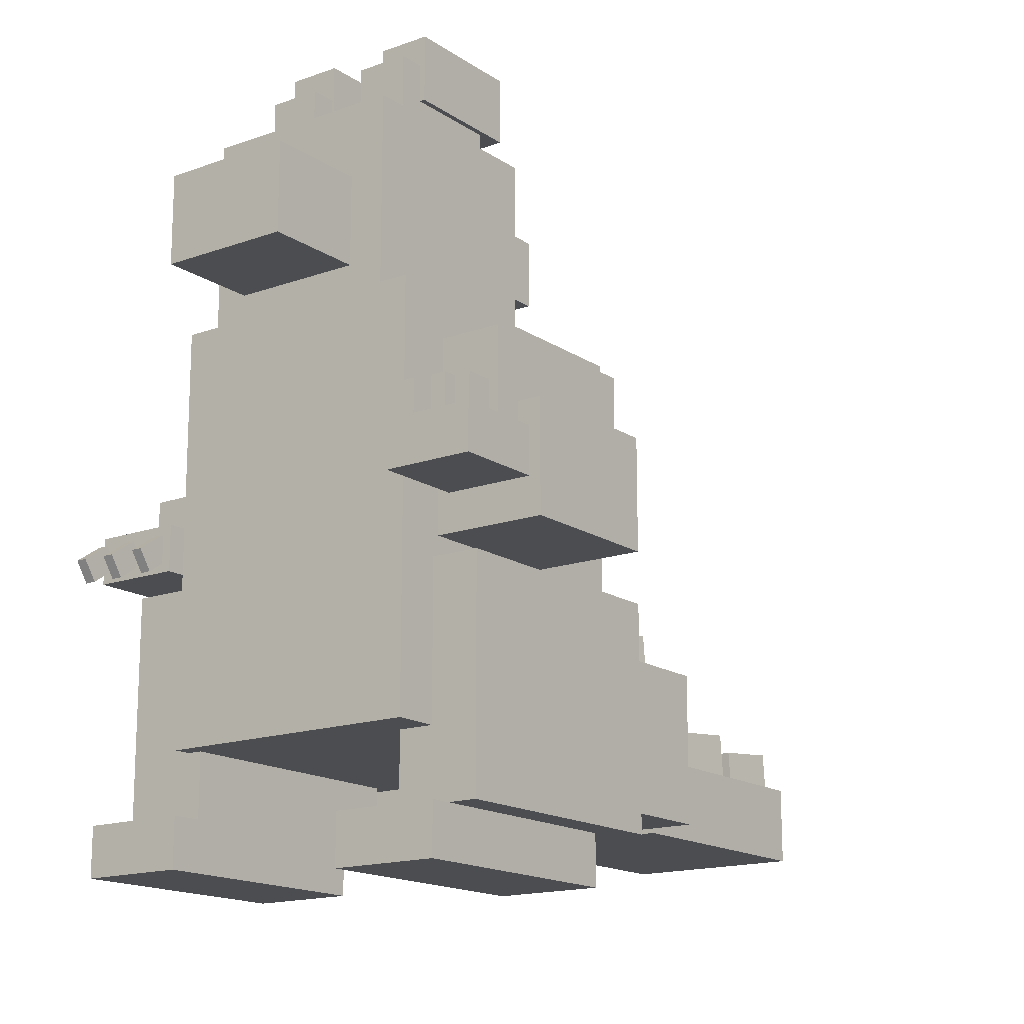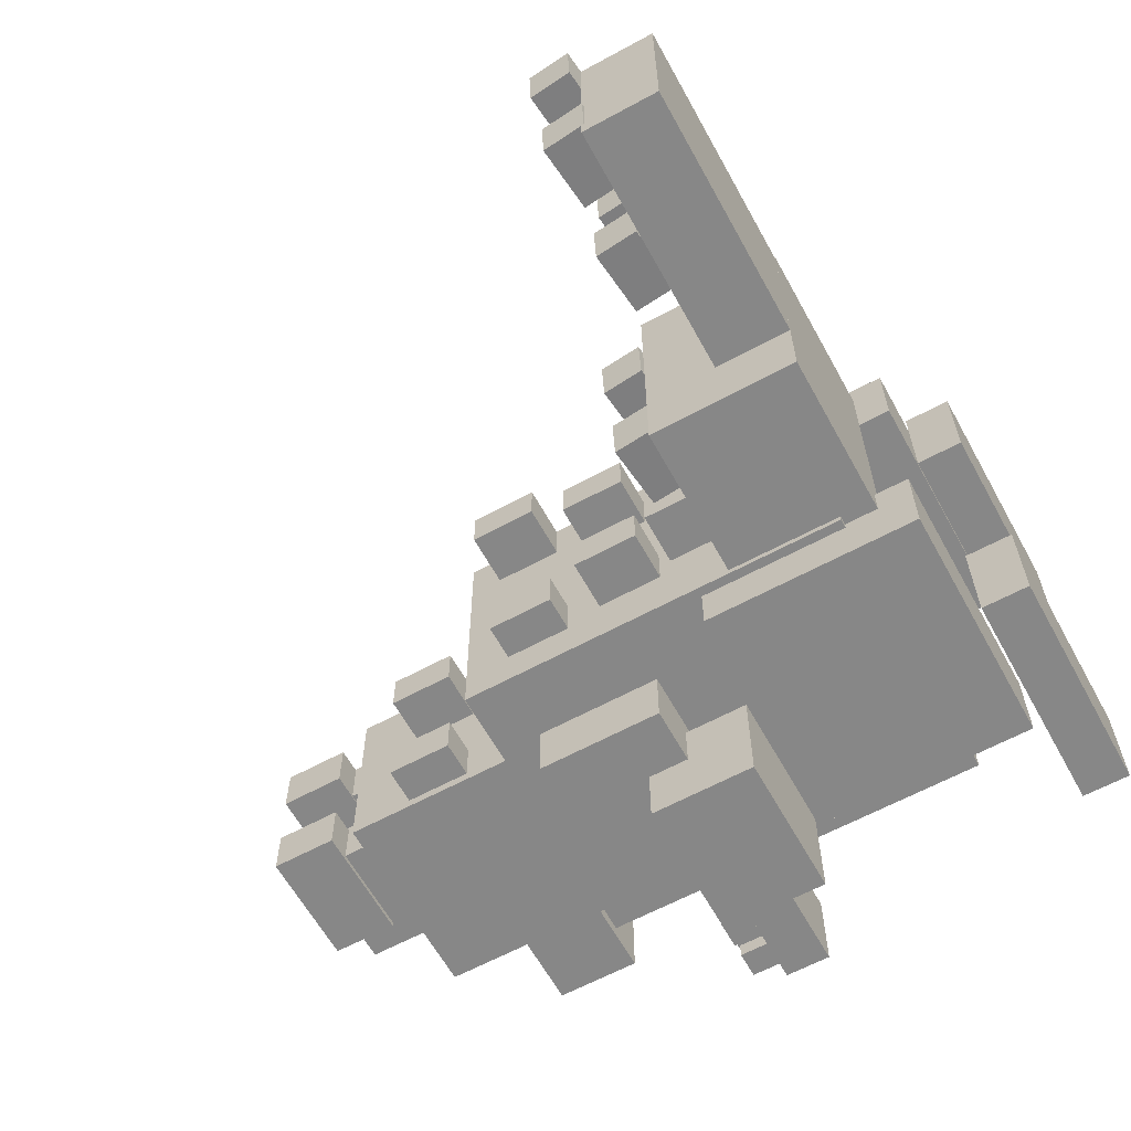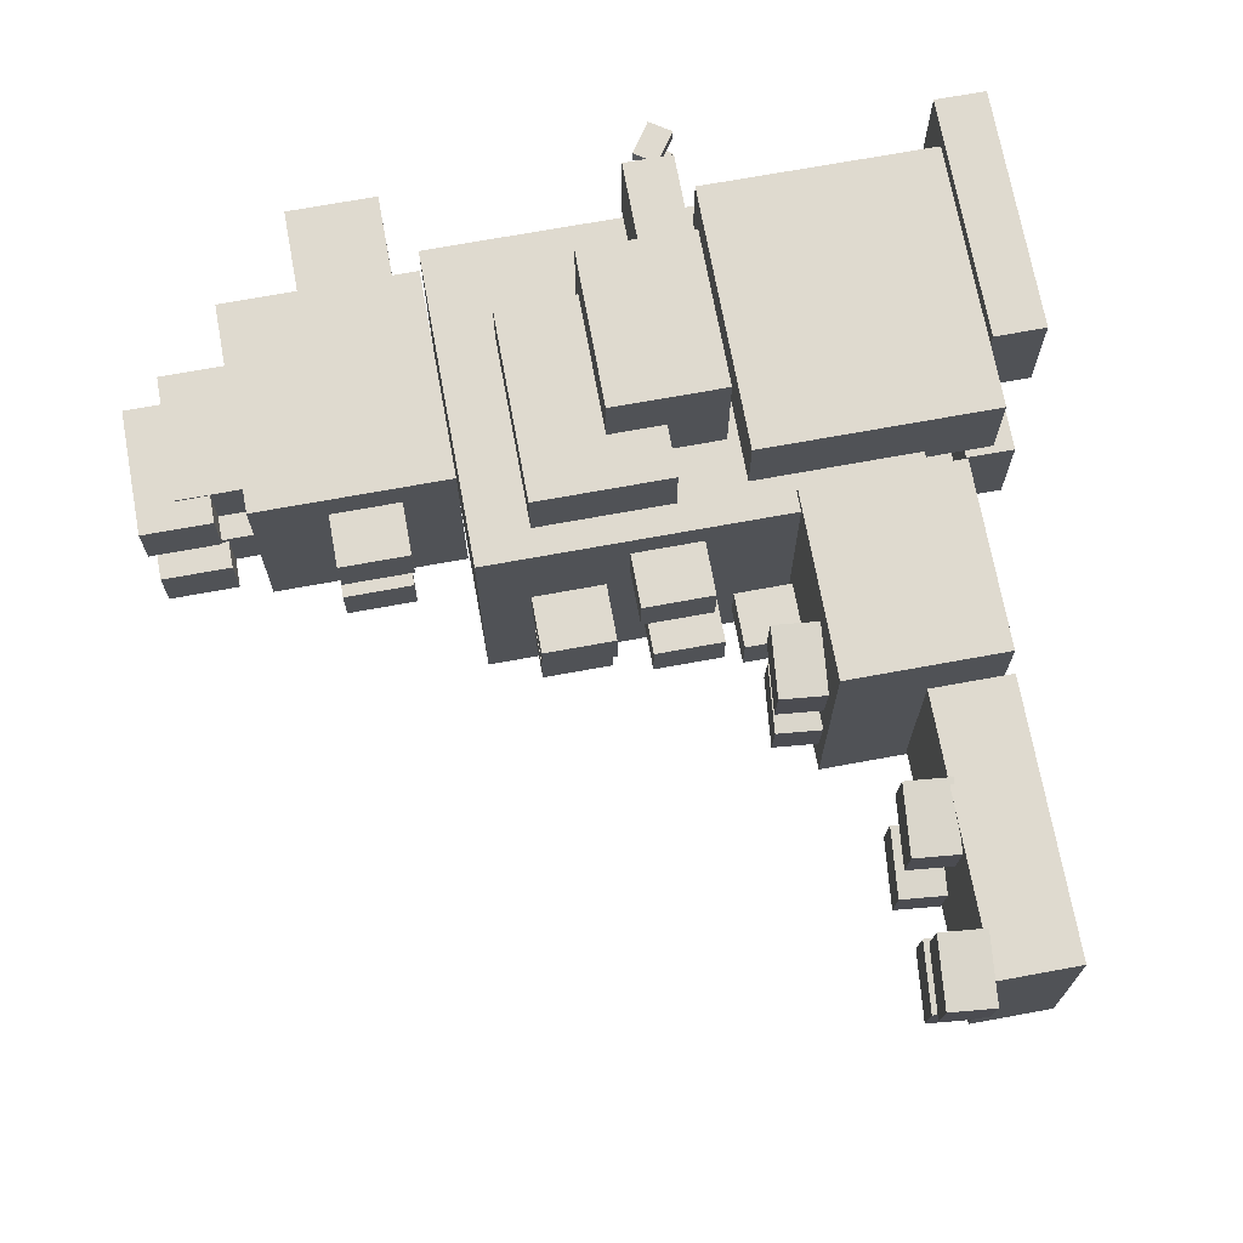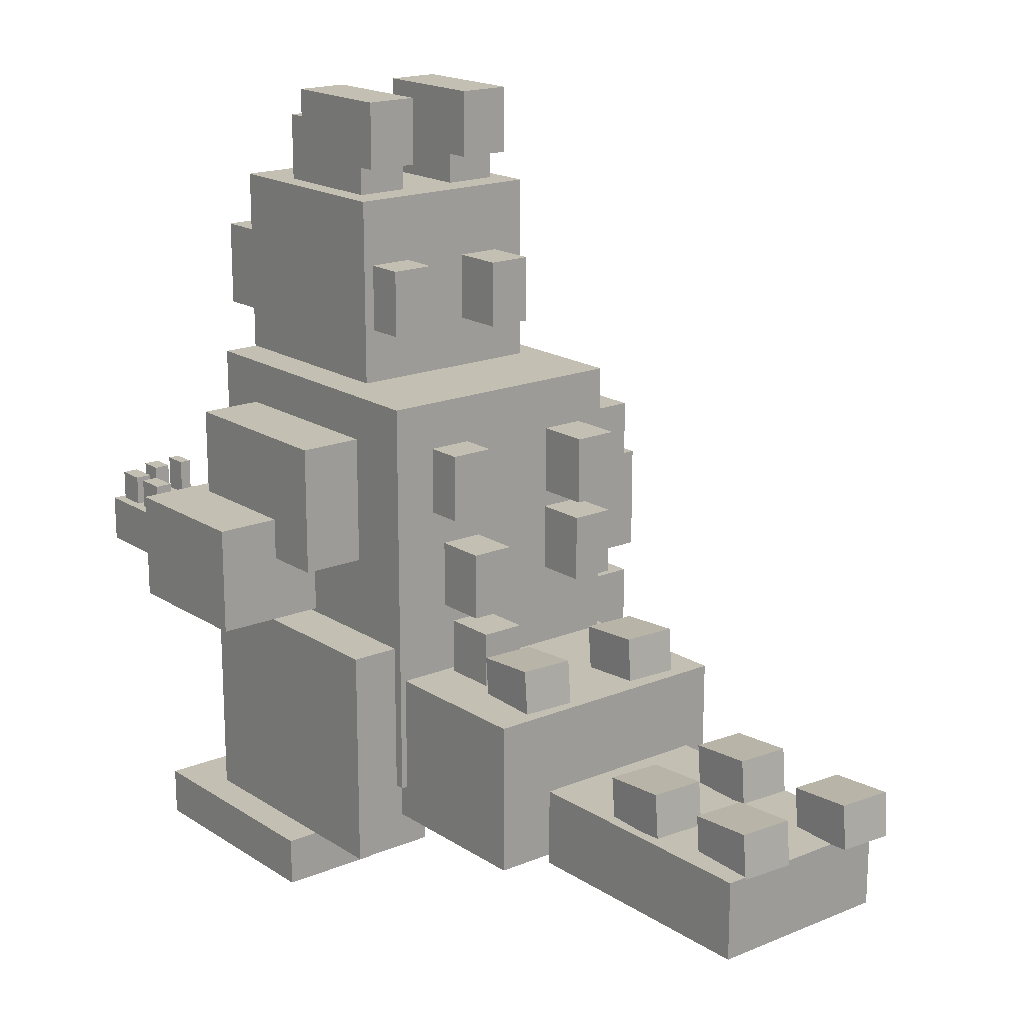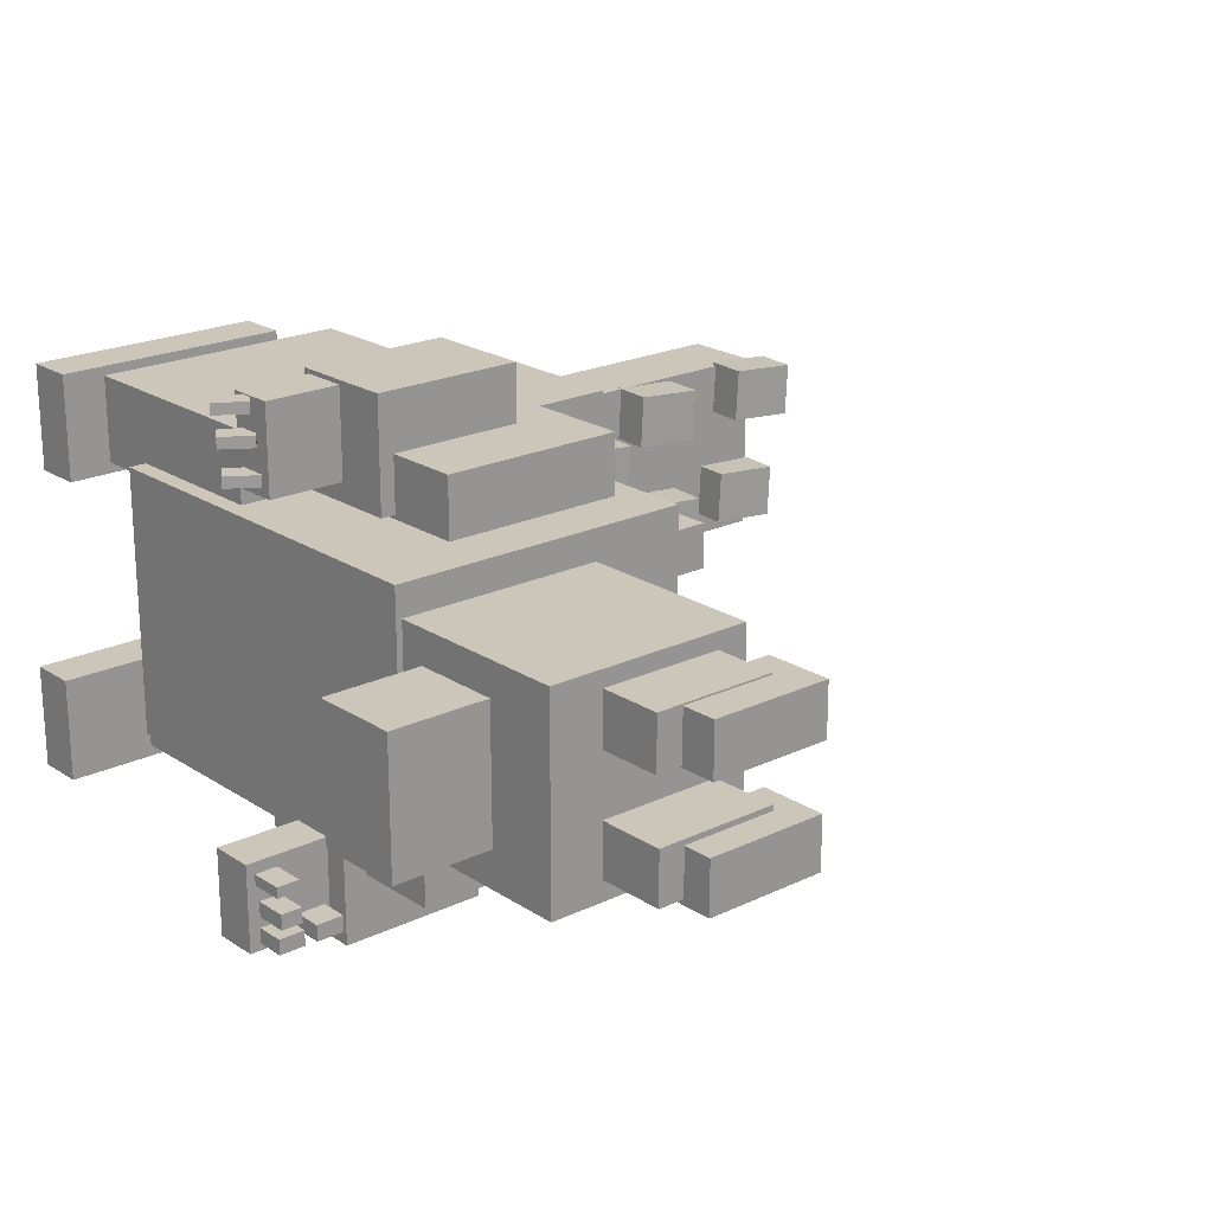
<metadata>
{"format":"obj","ext":"obj","renderer":"f3d","projection":"perspective","resolution":1024,"background":"white","views":[{"elev":-16.0,"azim":126.5,"up":"+Y"},{"elev":-62.3,"azim":-61.1,"up":"+Z"},{"elev":70.7,"azim":-100.4,"up":"+Z"},{"elev":17.9,"azim":-128.8,"up":"+Y"},{"elev":21.0,"azim":139.2,"up":"+Z"}]}
</metadata>
<code>
o Cube
v 3.051 6.218 -2.08
v 3.051 -0.1537 -2.08
v 3.051 6.218 2.08
v 3.051 -0.1537 2.08
v -1.805 6.218 -2.08
v -1.805 -0.1537 -2.08
v -1.805 6.218 2.08
v -1.805 -0.1537 2.08
f 1 5 7 3
f 4 3 7 8
f 8 7 5 6
f 6 2 4 8
f 2 1 3 4
f 6 5 1 2
o Cube.001
v 2.778 -1.157 1.852
v 2.778 -1.157 3.172
v -1.236 -1.157 1.852
v -1.236 -1.157 3.172
v 2.778 2.319 1.852
v 2.778 2.319 3.172
v -1.236 2.319 1.852
v -1.236 2.319 3.172
f 9 10 12 11
f 11 12 16 15
f 15 16 14 13
f 13 14 10 9
f 11 15 13 9
f 16 12 10 14
o Cube.002
v 2.36 -1.245 -2.84
v 2.36 -1.245 -1.52
v -1.654 -1.245 -2.84
v -1.654 -1.245 -1.52
v 2.36 2.231 -2.84
v 2.36 2.231 -1.52
v -1.654 2.231 -2.84
v -1.654 2.231 -1.52
f 17 18 20 19
f 19 20 24 23
f 23 24 22 21
f 21 22 18 17
f 19 23 21 17
f 24 20 18 22
o Cube.003
v -0.2494 -1.183 1.674
v 3.439 -1.183 1.674
v -0.2494 -1.946 1.674
v 3.439 -1.946 1.674
v -0.2494 -1.183 3.305
v 3.439 -1.183 3.305
v -0.2494 -1.946 3.305
v 3.439 -1.946 3.305
f 25 26 28 27
f 27 28 32 31
f 31 32 30 29
f 29 30 26 25
f 27 31 29 25
f 32 28 26 30
o Cube.004
v -0.04986 -1.441 -3.121
v 3.638 -1.441 -3.121
v -0.04986 -2.204 -3.121
v 3.638 -2.204 -3.121
v -0.04986 -1.441 -1.49
v 3.638 -1.441 -1.49
v -0.04986 -2.204 -1.49
v 3.638 -2.204 -1.49
f 33 34 36 35
f 35 36 40 39
f 39 40 38 37
f 37 38 34 33
f 35 39 37 33
f 40 36 34 38
o Cube.005
v -1.541 4.422 -1.391
v -2.377 4.422 -1.391
v -1.541 5.475 -1.391
v -2.377 5.475 -1.391
v -1.541 4.422 -0.7012
v -2.377 4.422 -0.7012
v -1.541 5.475 -0.7012
v -2.377 5.475 -0.7012
f 41 42 44 43
f 43 44 48 47
f 47 48 46 45
f 45 46 42 41
f 43 47 45 41
f 48 44 42 46
o Cube.006
v -2.103 4.458 0.6739
v -2.939 4.458 0.6739
v -2.103 5.511 0.6739
v -2.939 5.511 0.6739
v -2.103 4.458 1.364
v -2.939 4.458 1.364
v -2.103 5.511 1.364
v -2.939 5.511 1.364
f 49 50 52 51
f 51 52 56 55
f 55 56 54 53
f 53 54 50 49
f 51 55 53 49
f 56 52 50 54
o Cube.007
v -1.939 1.515 -1.1
v -2.775 1.515 -1.1
v -1.939 2.567 -1.1
v -2.775 2.567 -1.1
v -1.939 1.515 -0.4098
v -2.775 1.515 -0.4098
v -1.939 2.567 -0.4098
v -2.775 2.567 -0.4098
f 57 58 60 59
f 59 60 64 63
f 63 64 62 61
f 61 62 58 57
f 59 63 61 57
f 64 60 58 62
o Cube.008
v -1.781 3.016 0.9044
v -2.617 3.016 0.9044
v -1.781 4.069 0.9044
v -2.617 4.069 0.9044
v -1.781 3.016 1.594
v -2.617 3.016 1.594
v -1.781 4.069 1.594
v -2.617 4.069 1.594
f 65 66 68 67
f 67 68 72 71
f 71 72 70 69
f 69 70 66 65
f 67 71 69 65
f 72 68 66 70
o Cube.009
v -1.781 2.816 -1.175
v -2.617 2.816 -1.175
v -1.781 3.868 -1.175
v -2.617 3.868 -1.175
v -1.781 2.816 -0.4846
v -2.617 2.816 -0.4846
v -1.781 3.868 -0.4846
v -2.617 3.868 -0.4846
f 73 74 76 75
f 75 76 80 79
f 79 80 78 77
f 77 78 74 73
f 75 79 77 73
f 80 76 74 78
o Cube.010
v -1.5 -0.6902 -1.98
v -4.326 -0.6902 -1.98
v -1.5 1.698 -1.98
v -4.326 1.698 -1.98
v -1.5 -0.6902 2.219
v -4.326 -0.6902 2.219
v -1.5 1.698 2.219
v -4.326 1.698 2.219
f 81 82 84 83
f 83 84 88 87
f 87 88 86 85
f 85 86 82 81
f 83 87 85 81
f 88 84 82 86
o Cube.011
v -4.486 -0.7343 -1.193
v -8.552 -0.7343 -1.193
v -4.486 0.488 -1.193
v -8.552 0.488 -1.193
v -4.486 -0.7343 1.698
v -8.552 -0.7343 1.698
v -4.486 0.488 1.698
v -8.552 0.488 1.698
f 89 90 92 91
f 91 92 96 95
f 95 96 94 93
f 93 94 90 89
f 91 95 93 89
f 96 92 90 94
o Cube.012
v -4.165 1.701 -0.5089
v -4.116 1.701 -1.343
v -3.119 1.603 -0.4471
v -3.07 1.603 -1.282
v -4.101 2.388 -0.5051
v -4.051 2.388 -1.34
v -3.055 2.29 -0.4433
v -3.005 2.29 -1.278
f 97 98 100 99
f 99 100 104 103
f 103 104 102 101
f 101 102 98 97
f 99 103 101 97
f 104 100 98 102
o Cube.013
v -4.283 1.789 1.518
v -4.234 1.789 0.683
v -3.237 1.691 1.579
v -3.188 1.691 0.7447
v -4.219 2.476 1.521
v -4.17 2.476 0.6868
v -3.173 2.378 1.583
v -3.124 2.378 0.7485
f 105 106 108 107
f 107 108 112 111
f 111 112 110 109
f 109 110 106 105
f 107 111 109 105
f 112 108 106 110
o Cube.014
v -6.907 0.5243 -0.2352
v -6.858 0.5243 -1.07
v -5.861 0.4263 -0.1734
v -5.812 0.4263 -1.008
v -6.843 1.211 -0.2314
v -6.794 1.211 -1.066
v -5.797 1.113 -0.1696
v -5.748 1.113 -1.004
f 113 114 116 115
f 115 116 120 119
f 119 120 118 117
f 117 118 114 113
f 115 119 117 113
f 120 116 114 118
o Cube.015
v -6.801 0.5129 1.642
v -6.752 0.5129 0.8072
v -5.755 0.4148 1.704
v -5.706 0.4148 0.869
v -6.737 1.2 1.646
v -6.688 1.2 0.811
v -5.691 1.102 1.707
v -5.642 1.102 0.8728
f 121 122 124 123
f 123 124 128 127
f 127 128 126 125
f 125 126 122 121
f 123 127 125 121
f 128 124 122 126
o Cube.016
v -8.602 0.4488 -0.05754
v -8.552 0.4488 -0.8921
v -7.556 0.3507 0.004205
v -7.506 0.3507 -0.8303
v -8.537 1.136 -0.05375
v -8.488 1.136 -0.8883
v -7.491 1.038 0.007995
v -7.442 1.038 -0.8265
f 129 130 132 131
f 131 132 136 135
f 135 136 134 133
f 133 134 130 129
f 131 135 133 129
f 136 132 130 134
o Cube.017
v -8.902 0.5133 1.683
v -8.853 0.5133 0.8486
v -7.856 0.4152 1.745
v -7.807 0.4152 0.9103
v -8.838 1.2 1.687
v -8.789 1.2 0.8524
v -7.792 1.102 1.749
v -7.743 1.102 0.9141
f 137 138 140 139
f 139 140 144 143
f 143 144 142 141
f 141 142 138 137
f 139 143 141 137
f 144 140 138 142
o Cube.018
v 0 0 0
v 0 0 0
v 0 0 0
v 0 0 0
v 0 0 0
v 0 0 0
v 0 0 0
v 0 0 0
f 145 146 148 147
f 147 148 152 151
f 151 152 150 149
f 149 150 146 145
f 147 151 149 145
f 152 148 146 150
o Cube.019
v -0.2737 6.248 1.613
v -0.2737 9.19 1.613
v -0.2737 6.248 -1.553
v -0.2737 9.19 -1.553
v 2.978 6.248 1.613
v 2.978 9.19 1.613
v 2.978 6.248 -1.553
v 2.978 9.19 -1.553
f 153 154 156 155
f 155 156 160 159
f 159 160 158 157
f 157 158 154 153
f 155 159 157 153
f 160 156 154 158
o Cube.020
v 2.788 6.65 1.089
v 4.549 6.65 1.089
v 2.788 8.037 1.089
v 4.549 8.037 1.089
v 2.788 6.65 -0.9775
v 4.549 6.65 -0.9775
v 2.788 8.037 -0.9775
v 4.549 8.037 -0.9775
f 161 162 164 163
f 163 164 168 167
f 167 168 166 165
f 165 166 162 161
f 163 167 165 161
f 168 164 162 166
o Cube.021
v -0.03422 7.099 -1.385
v -0.8702 7.099 -1.385
v -0.03422 8.151 -1.385
v -0.8702 8.151 -1.385
v -0.03422 7.099 -0.6949
v -0.8702 7.099 -0.6949
v -0.03422 8.151 -0.6949
v -0.8702 8.151 -0.6949
f 169 170 172 171
f 171 172 176 175
f 175 176 174 173
f 173 174 170 169
f 171 175 173 169
f 176 172 170 174
o Cube.022
v -0.2501 7.042 0.3931
v -1.086 7.042 0.3931
v -0.2501 8.095 0.3931
v -1.086 8.095 0.3931
v -0.2501 7.042 1.083
v -1.086 7.042 1.083
v -0.2501 8.095 1.083
v -1.086 8.095 1.083
f 177 178 180 179
f 179 180 184 183
f 183 184 182 181
f 181 182 178 177
f 179 183 181 177
f 184 180 178 182
o Cube.023
v 0.2216 9.19 -0.4167
v 0.2216 10.25 -0.4167
v 0.2216 9.19 -1.238
v 0.2216 10.25 -1.238
v 2.143 9.19 -0.4167
v 2.143 10.25 -0.4167
v 2.143 9.19 -1.238
v 2.143 10.25 -1.238
f 185 186 188 187
f 187 188 192 191
f 191 192 190 189
f 189 190 186 185
f 187 191 189 185
f 192 188 186 190
o Cube.024
v 0.2091 9.117 1.354
v 0.2091 10.17 1.354
v 0.2091 9.117 0.5328
v 0.2091 10.17 0.5328
v 2.13 9.117 1.354
v 2.13 10.17 1.354
v 2.13 9.117 0.5328
v 2.13 10.17 0.5328
f 193 194 196 195
f 195 196 200 199
f 199 200 198 197
f 197 198 194 193
f 195 199 197 193
f 200 196 194 198
o Cube.025
v -0.1918 9.655 -0.5032
v -0.1918 10.71 -0.5032
v -0.1918 9.655 -1.325
v -0.1918 10.71 -1.325
v 1.729 9.655 -0.5032
v 1.729 10.71 -0.5032
v 1.729 9.655 -1.325
v 1.729 10.71 -1.325
f 201 202 204 203
f 203 204 208 207
f 207 208 206 205
f 205 206 202 201
f 203 207 205 201
f 208 204 202 206
o Cube.026
v -0.2102 9.671 1.328
v -0.2102 10.73 1.328
v -0.2102 9.671 0.5066
v -0.2102 10.73 0.5066
v 1.711 9.671 1.328
v 1.711 10.73 1.328
v 1.711 9.671 0.5066
v 1.711 10.73 0.5066
f 209 210 212 211
f 211 212 216 215
f 215 216 214 213
f 213 214 210 209
f 211 215 213 209
f 216 212 210 214
o Cube.027
v -0.7162 3.482 -2.007
v -0.7162 3.482 -3.076
v 2.186 3.482 -2.007
v 2.186 3.482 -3.076
v -0.7162 5.51 -2.007
v -0.7162 5.51 -3.076
v 2.186 5.51 -2.007
v 2.186 5.51 -3.076
f 217 218 220 219
f 219 220 224 223
f 223 224 222 221
f 221 222 218 217
f 219 223 221 217
f 224 220 218 222
o Cube.028
v 0.2047 2.448 -2.322
v 0.2047 2.448 -4.075
v 2.565 2.448 -2.322
v 2.565 2.448 -4.075
v 0.2047 4.138 -2.322
v 0.2047 4.138 -4.075
v 2.565 4.138 -2.322
v 2.565 4.138 -4.075
f 225 226 228 227
f 227 228 232 231
f 231 232 230 229
f 229 230 226 225
f 227 231 229 225
f 232 228 226 230
o Cube.029
v -1.375 3.345 3.012
v -1.375 3.345 1.943
v 1.528 3.345 3.012
v 1.528 3.345 1.943
v -1.375 5.373 3.012
v -1.375 5.373 1.943
v 1.528 5.373 3.012
v 1.528 5.373 1.943
f 233 234 236 235
f 235 236 240 239
f 239 240 238 237
f 237 238 234 233
f 235 239 237 233
f 240 236 234 238
o Cube.030
v -0.5956 2.493 3.898
v -0.5956 2.493 2.146
v 1.764 2.493 3.898
v 1.764 2.493 2.146
v -0.5956 4.183 3.898
v -0.5956 4.183 2.146
v 1.764 4.183 3.898
v 1.764 4.183 2.146
f 241 242 244 243
f 243 244 248 247
f 247 248 246 245
f 245 246 242 241
f 243 247 245 241
f 248 244 242 246
o Cube.031
v 2.521 3.035 -2.509
v 3.925 3.035 -2.509
v 2.521 3.753 -2.509
v 3.925 3.753 -2.509
v 2.521 3.035 -3.889
v 3.925 3.035 -3.889
v 2.521 3.753 -3.889
v 3.925 3.753 -3.889
f 249 250 252 251
f 251 252 256 255
f 255 256 254 253
f 253 254 250 249
f 251 255 253 249
f 256 252 250 254
o Cube.032
v 3.424 3.775 -2.682
v 3.424 4.306 -2.682
v 3.424 3.775 -2.856
v 3.424 4.306 -2.856
v 3.798 3.775 -2.682
v 3.798 4.306 -2.682
v 3.798 3.775 -2.856
v 3.798 4.306 -2.856
f 257 258 260 259
f 259 260 264 263
f 263 264 262 261
f 261 262 258 257
f 259 263 261 257
f 264 260 258 262
o Cube.033
v 3.403 3.775 -3.116
v 3.403 4.307 -3.116
v 3.403 3.775 -3.358
v 3.403 4.307 -3.358
v 3.749 3.775 -3.116
v 3.749 4.307 -3.116
v 3.749 3.775 -3.358
v 3.749 4.307 -3.358
f 265 266 268 267
f 267 268 272 271
f 271 272 270 269
f 269 270 266 265
f 267 271 269 265
f 272 268 266 270
o Cube.034
v 3.326 3.775 -3.528
v 3.326 4.229 -3.528
v 3.326 3.775 -3.772
v 3.326 4.229 -3.772
v 3.754 3.775 -3.528
v 3.754 4.229 -3.528
v 3.754 3.775 -3.772
v 3.754 4.229 -3.772
f 273 274 276 275
f 275 276 280 279
f 279 280 278 277
f 277 278 274 273
f 275 279 277 273
f 280 276 274 278
o Cube.035
v 2.669 3.775 -3.521
v 2.669 4.23 -3.521
v 2.669 3.775 -3.779
v 2.669 4.23 -3.779
v 3.121 3.775 -3.521
v 3.121 4.23 -3.521
v 3.121 3.775 -3.779
v 3.121 4.23 -3.779
f 281 282 284 283
f 283 284 288 287
f 287 288 286 285
f 285 286 282 281
f 283 287 285 281
f 288 284 282 286
o Cube.036
v 1.561 2.596 3.828
v 2.964 2.596 3.828
v 1.561 3.313 3.828
v 2.964 3.313 3.828
v 1.561 2.596 2.448
v 2.964 2.596 2.448
v 1.561 3.313 2.448
v 2.964 3.313 2.448
f 289 290 292 291
f 291 292 296 295
f 295 296 294 293
f 293 294 290 289
f 291 295 293 289
f 296 292 290 294
o Cube.037
v 3.325 2.539 3.813
v 2.885 2.836 3.813
v 3.325 2.539 3.638
v 2.885 2.836 3.638
v 3.535 2.849 3.813
v 3.095 3.146 3.813
v 3.535 2.849 3.638
v 3.095 3.146 3.638
f 297 298 300 299
f 299 300 304 303
f 303 304 302 301
f 301 302 298 297
f 299 303 301 297
f 304 300 298 302
o Cube.038
v 3.258 2.548 3.329
v 2.817 2.845 3.329
v 3.258 2.548 3.155
v 2.817 2.845 3.155
v 3.467 2.858 3.329
v 3.027 3.155 3.329
v 3.467 2.858 3.155
v 3.027 3.155 3.155
f 305 306 308 307
f 307 308 312 311
f 311 312 310 309
f 309 310 306 305
f 307 311 309 305
f 312 308 306 310
o Cube.039
v 3.216 2.564 2.772
v 2.776 2.861 2.772
v 3.216 2.564 2.598
v 2.776 2.861 2.598
v 3.426 2.874 2.772
v 2.986 3.171 2.772
v 3.426 2.874 2.598
v 2.986 3.171 2.598
f 313 314 316 315
f 315 316 320 319
f 319 320 318 317
f 317 318 314 313
f 315 319 317 313
f 320 316 314 318

</code>
